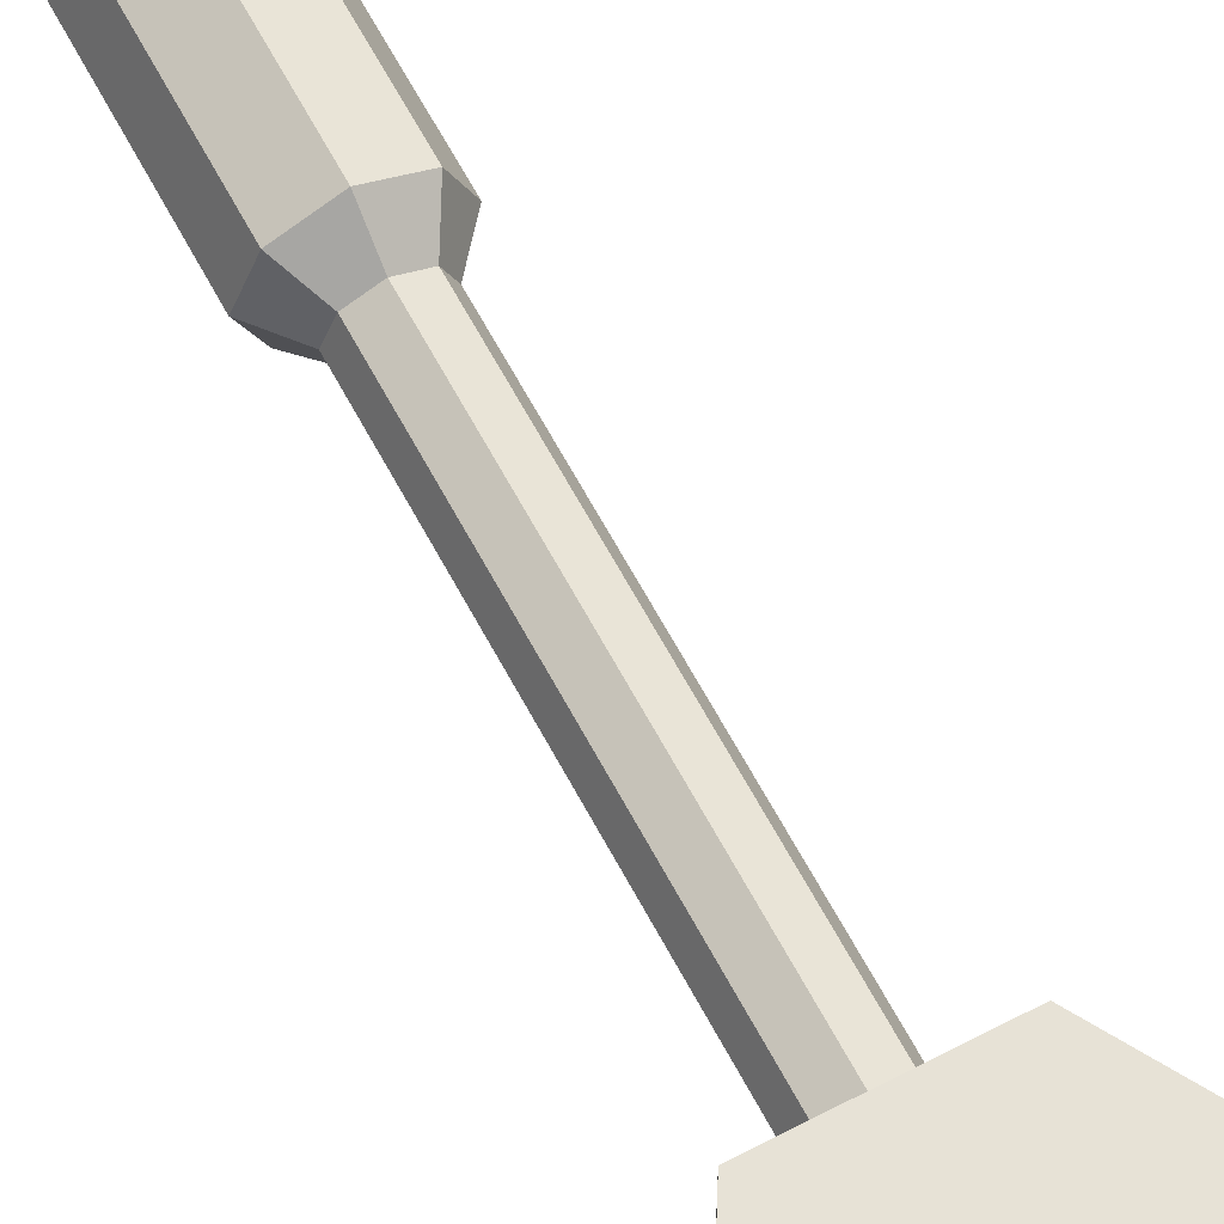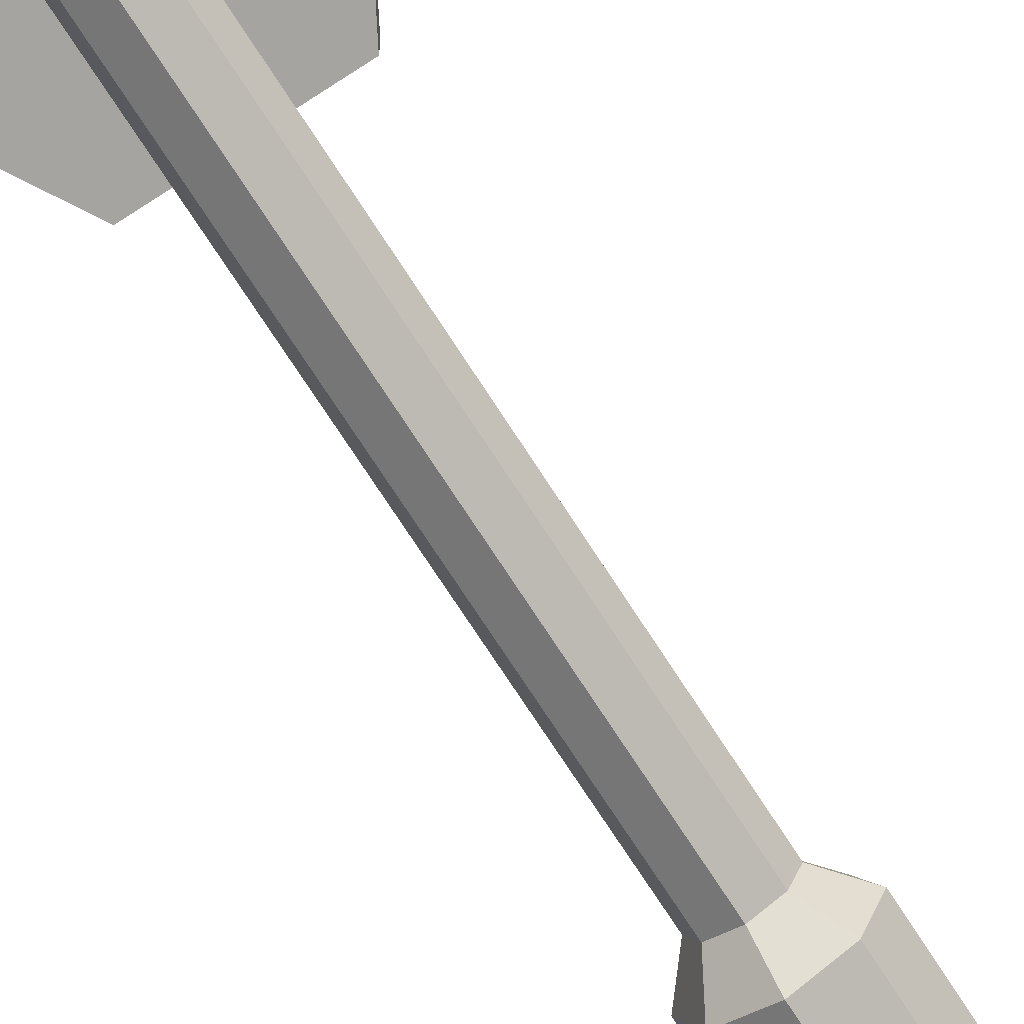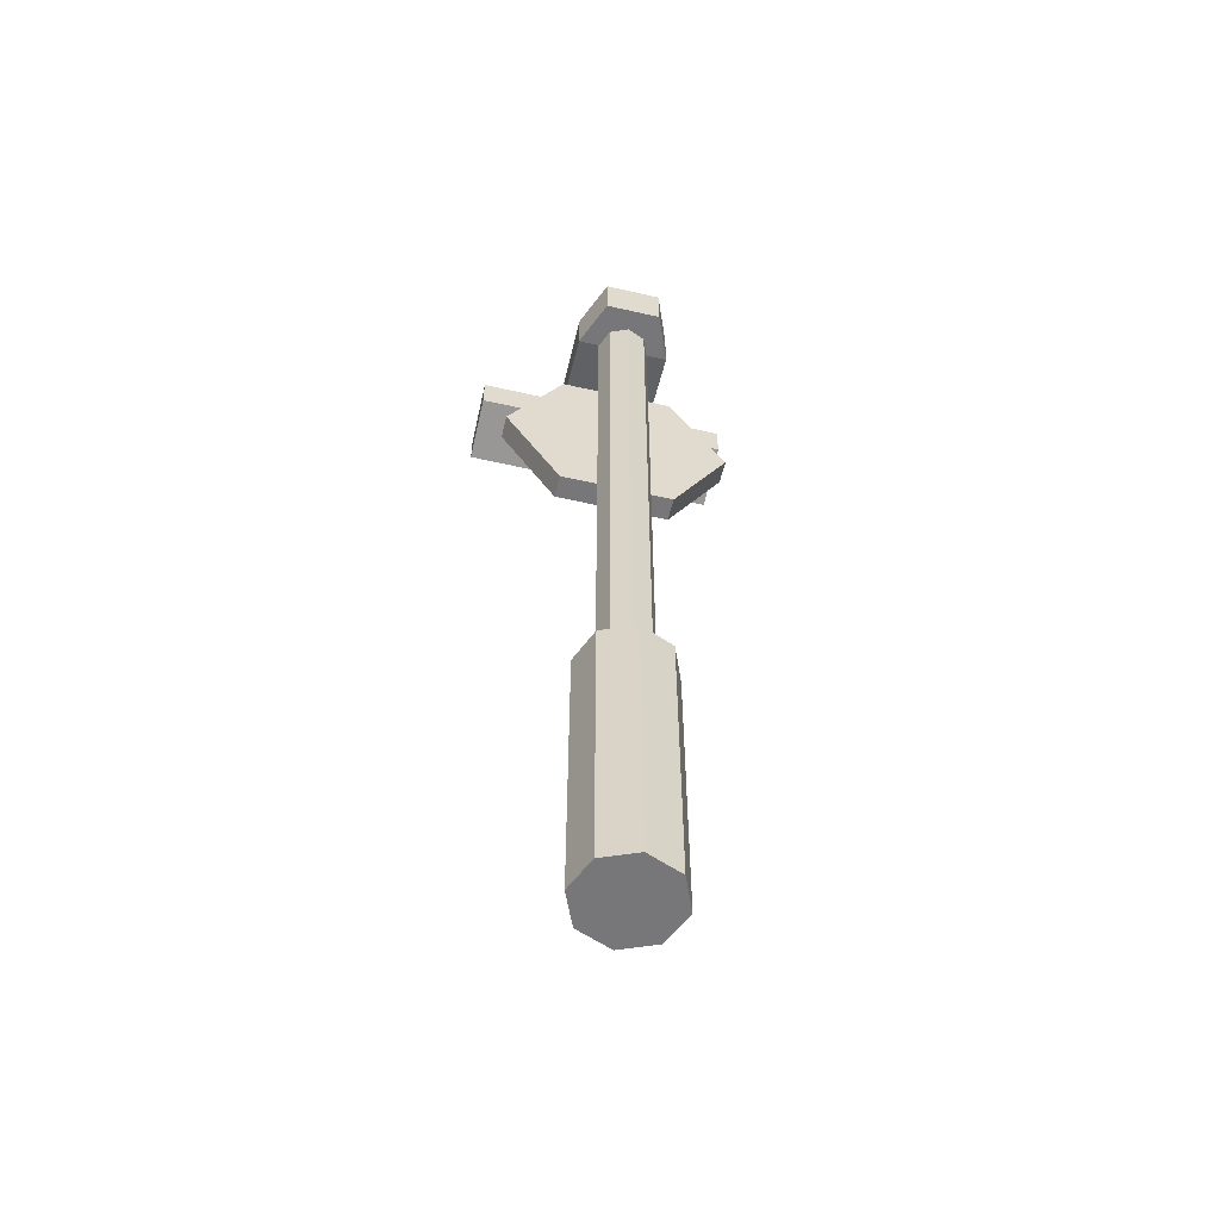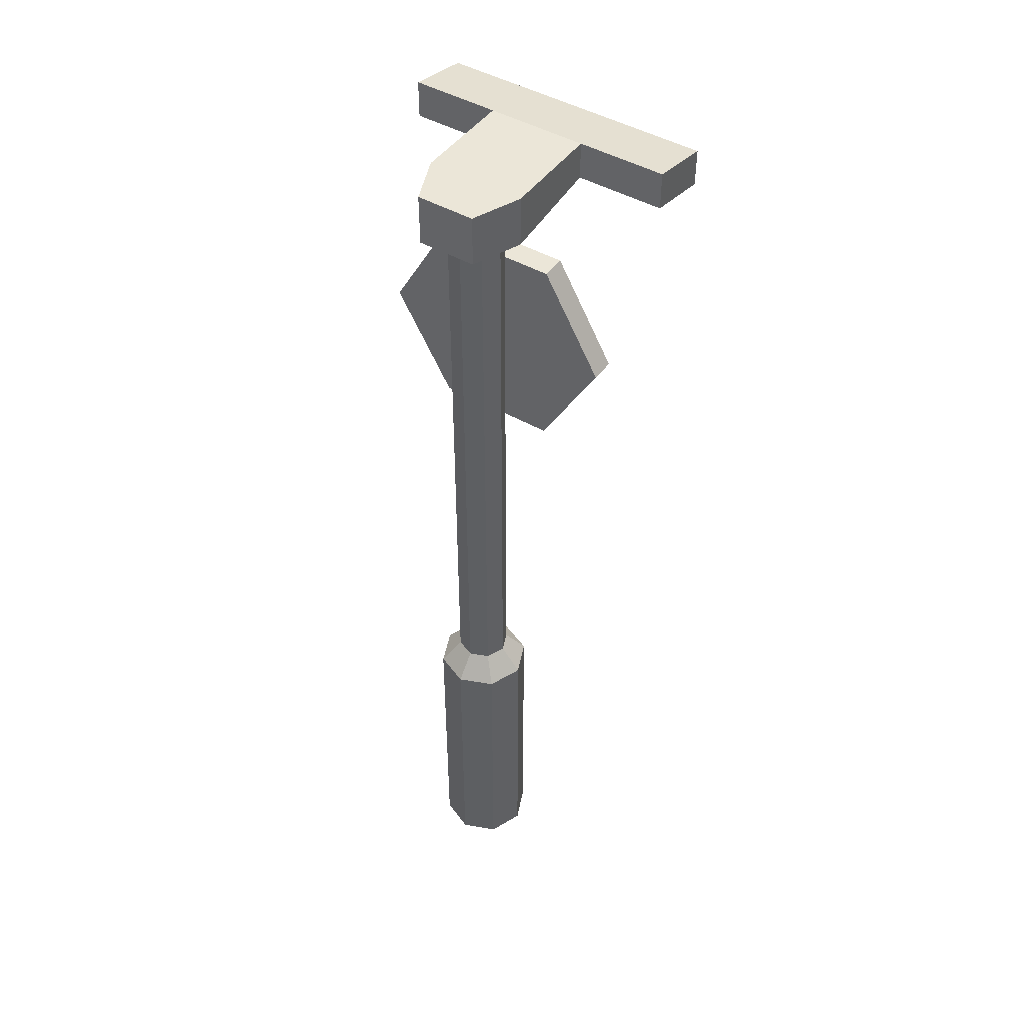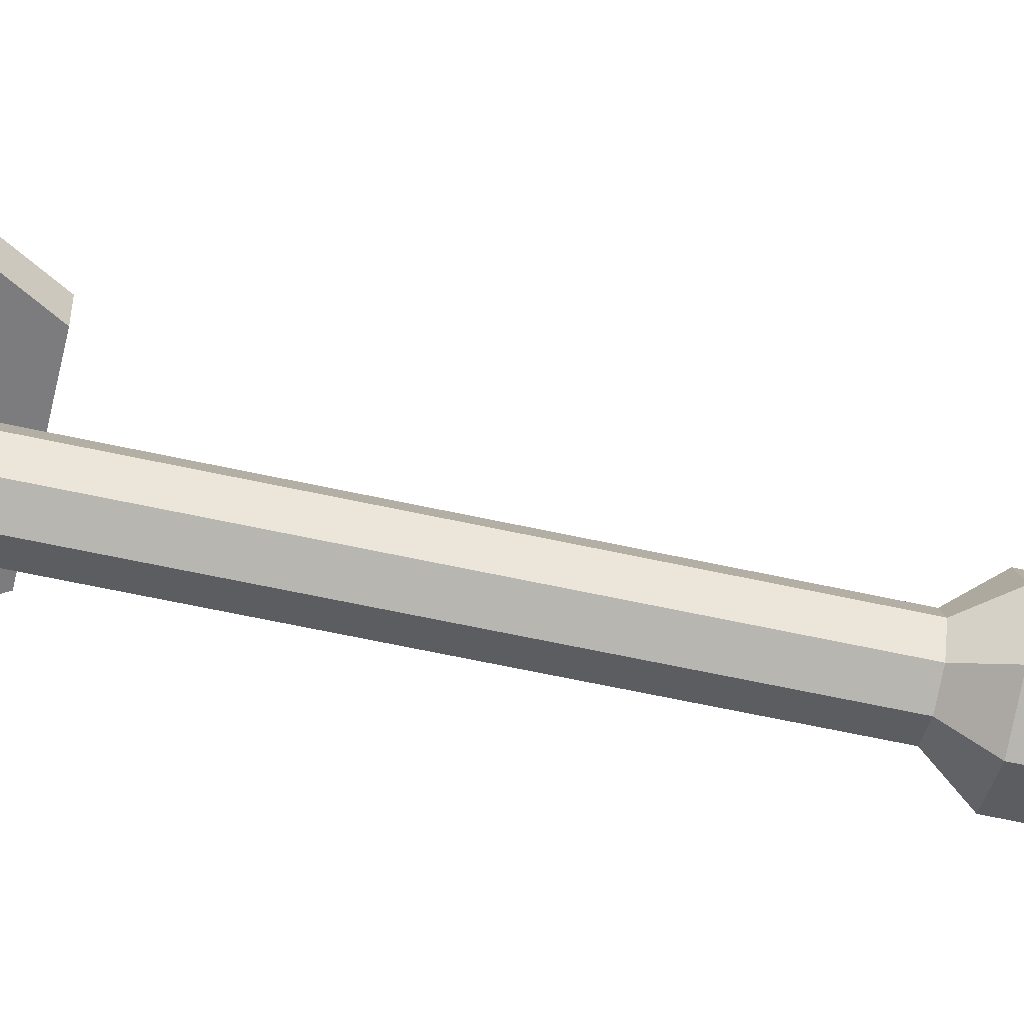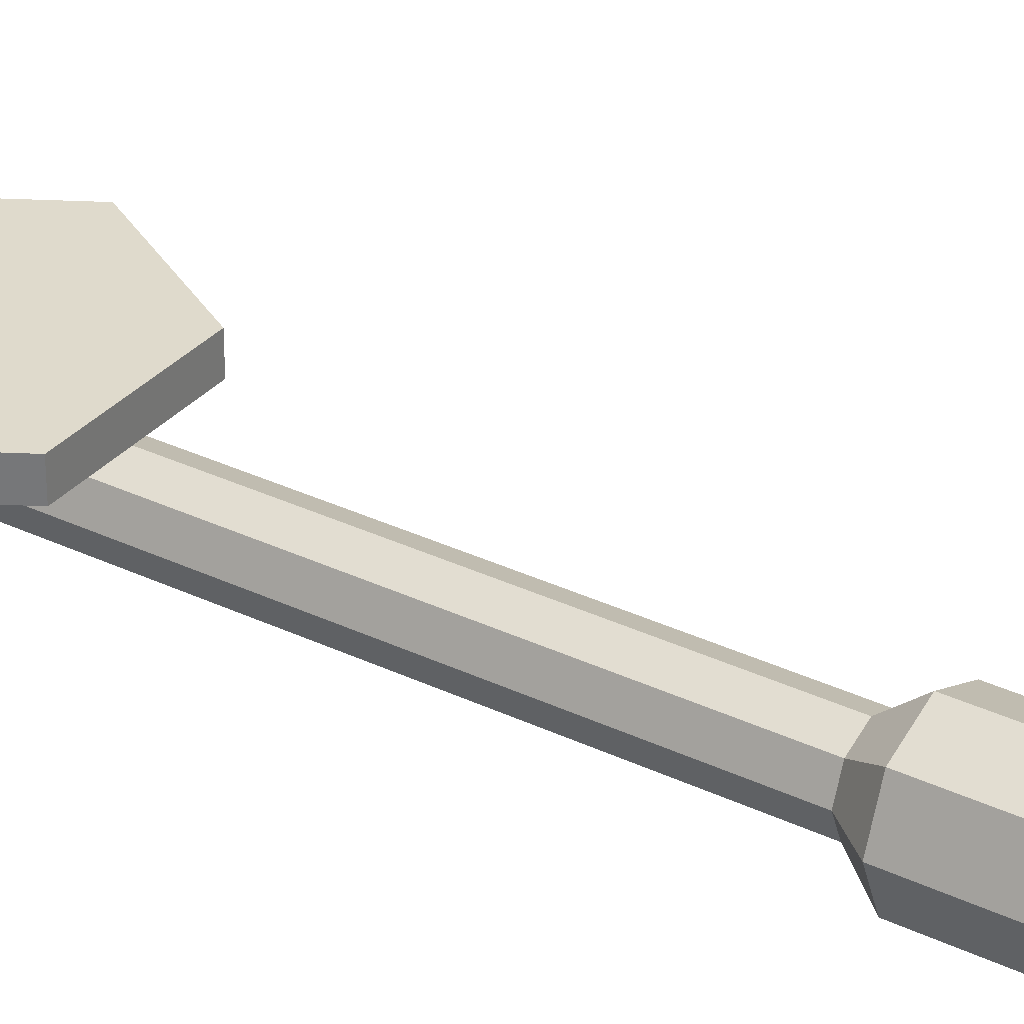
<metadata>
{"format":"obj","ext":"obj","renderer":"f3d","projection":"perspective","resolution":1024,"background":"white","views":[{"elev":63.4,"azim":152.1,"up":"+Z"},{"elev":-73.4,"azim":-147.1,"up":"+Z"},{"elev":-57.2,"azim":166.7,"up":"+Y"},{"elev":46.3,"azim":-146.5,"up":"+Y"},{"elev":-58.9,"azim":-103.0,"up":"+Z"},{"elev":32.4,"azim":-56.2,"up":"+Z"}]}
</metadata>
<code>
o Pole_Cylinder
v 0 -0.01356 -0.5766
v 0 3.56 -0.5766
v 0.4077 -0.01356 -0.4077
v 0.4077 3.56 -0.4077
v 0.5766 -0.01356 0
v 0.5766 3.56 0
v 0.4077 -0.01356 0.4077
v 0.4077 3.56 0.4077
v -0 -0.01356 0.5766
v -0 3.56 0.5766
v -0.4077 -0.01356 0.4077
v -0.4077 3.56 0.4077
v -0.5766 -0.01356 -0
v -0.5766 3.56 -0
v -0.4077 -0.01356 -0.4077
v -0.4077 3.56 -0.4077
v 0.2285 3.869 -0.2285
v 0 3.869 -0.3231
v 0.3231 3.869 0
v 0.2285 3.869 0.2285
v 0 3.869 0.3231
v -0.2285 3.869 0.2285
v -0.3231 3.869 -0
v -0.2285 3.869 -0.2285
v 0.2285 10.96 -0.2285
v -1e-06 10.96 -0.3231
v 0.3231 10.96 0
v 0.2285 10.96 0.2285
v -1e-06 10.96 0.3231
v -0.2285 10.96 0.2285
v -0.3231 10.96 -0
v -0.2285 10.96 -0.2285
g Pole_Cylinder_Pole
f 1 2 4 3
f 3 4 6 5
f 5 6 8 7
f 7 8 10 9
f 9 10 12 11
f 11 12 14 13
f 10 8 20 21
f 13 14 16 15
f 15 16 2 1
f 1 3 5 7 9 11 13 15
f 18 24 32 26
f 16 14 23 24
f 6 4 17 19
f 12 10 21 22
f 2 16 24 18
f 4 2 18 17
f 8 6 19 20
f 14 12 22 23
f 23 22 30 31
f 21 20 28 29
f 19 17 25 27
f 24 23 31 32
f 22 21 29 30
f 20 19 27 28
f 17 18 26 25
o Light.001_Cube.001
v -0.5872 11.14 1.215
v -0.5872 11.59 1.215
v -0.352 10.98 -0.5764
v -0.352 11.59 -0.5764
v 0.5872 11.14 1.215
v 0.5872 11.59 1.215
v 0.3425 10.98 -0.5764
v 0.3425 11.59 -0.5764
v -0.5872 10.98 0
v -0.5872 11.59 0
v 0.5872 10.98 0
v 0.5872 11.59 0
v -0.5872 10.98 2.015
v -0.5872 11.43 2.015
v 0.5872 11.43 2.015
v 0.5872 10.98 2.015
v -1.626 11.14 1.215
v -1.626 11.59 1.215
v 1.626 11.59 1.215
v 1.626 11.14 1.215
v -1.626 10.98 2.015
v -1.626 11.43 2.015
v 1.626 11.43 2.015
v 1.626 10.98 2.015
g Light.001_Cube.001_Light.001
f 41 42 36 35
f 35 36 40 39
f 43 44 38 37
f 47 48 56 55
f 41 43 37 33
f 44 42 34 38
f 40 36 42 44
f 35 39 43 41
f 39 40 44 43
f 33 34 42 41
f 48 47 46 45
f 38 34 46 47
f 34 33 49 50
f 50 49 53 54
f 52 51 55 56
f 37 38 51 52
f 45 46 54 53
f 38 47 55 51
f 46 34 50 54
g Light.001_Cube.001_Light
f 33 37 48 45
f 48 37 52 56
f 33 45 53 49
o Stop_Cylinder.004
v -0.7026 10.38 0.3584
v -0.7026 10.38 0.6484
v 0.7026 10.38 0.3584
v 0.7026 10.38 0.6484
v 1.405 9.168 0.3584
v 1.405 9.168 0.6484
v 0.7026 7.951 0.3584
v 0.7026 7.951 0.6484
v -0.7026 7.951 0.3584
v -0.7026 7.951 0.6484
v -1.405 9.168 0.3584
v -1.405 9.168 0.6484
g Stop_Cylinder.004_Stop
f 57 58 60 59
f 59 60 62 61
f 61 62 64 63
f 63 64 66 65
f 60 58 68 66 64 62
f 65 66 68 67
f 67 68 58 57
f 57 59 61 63 65 67

</code>
